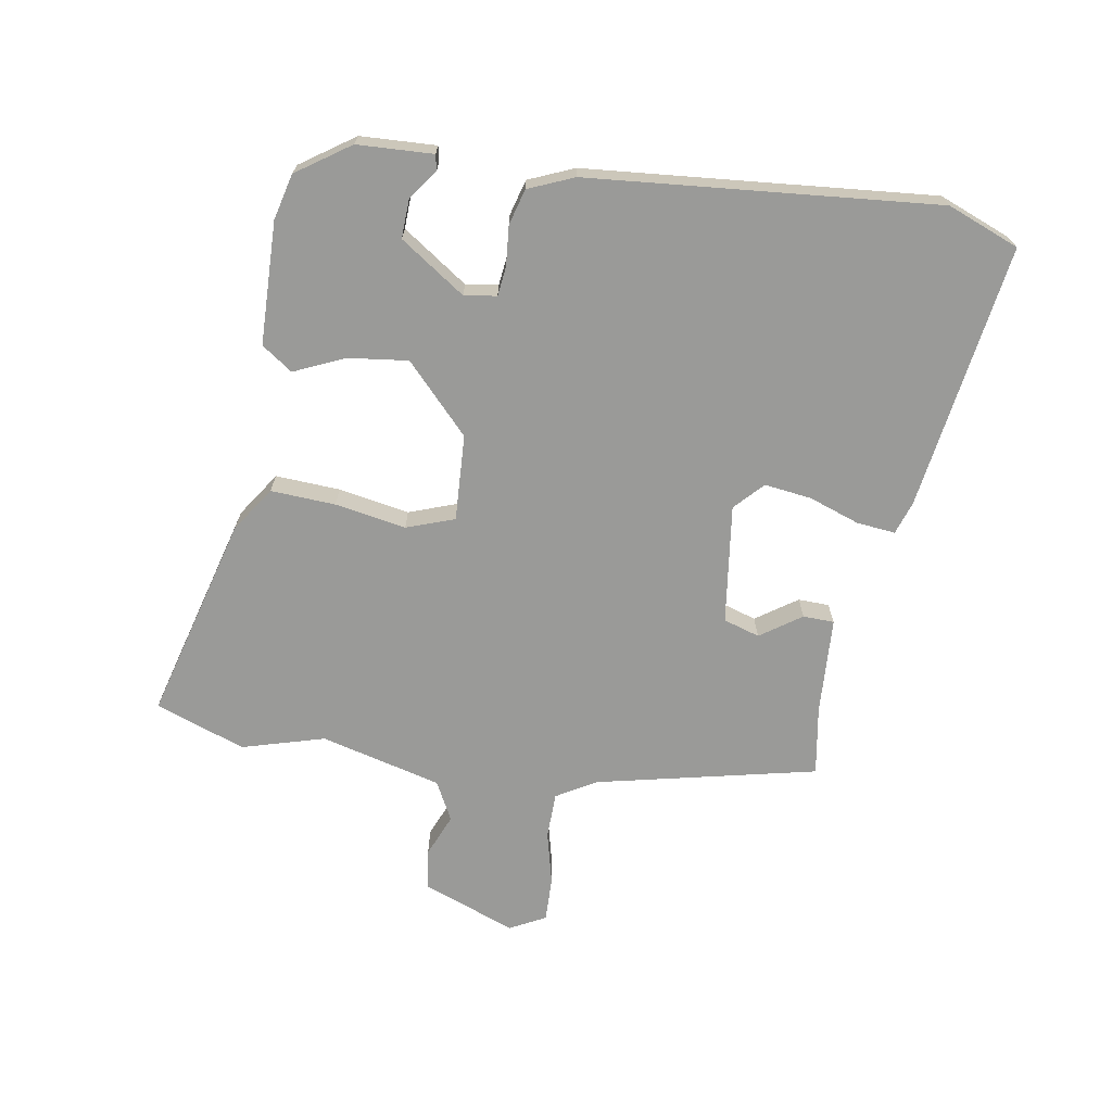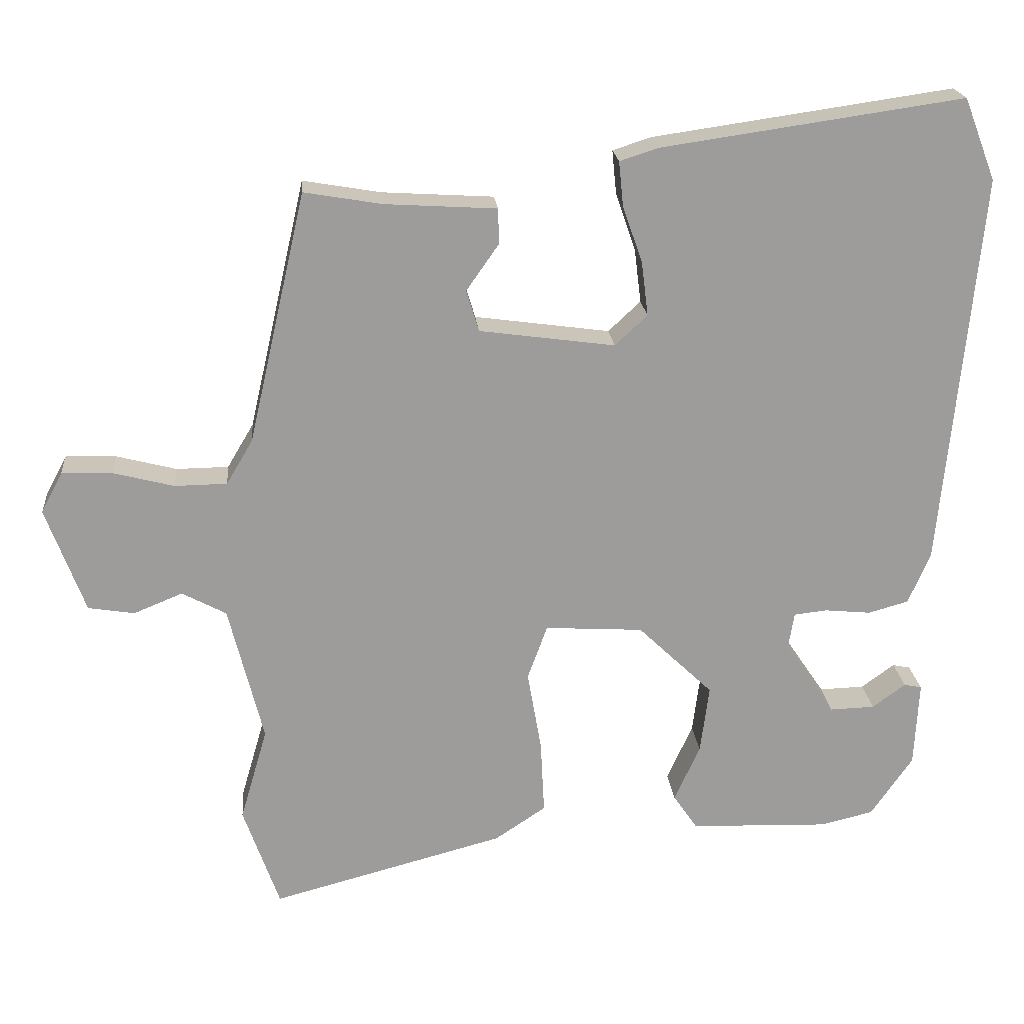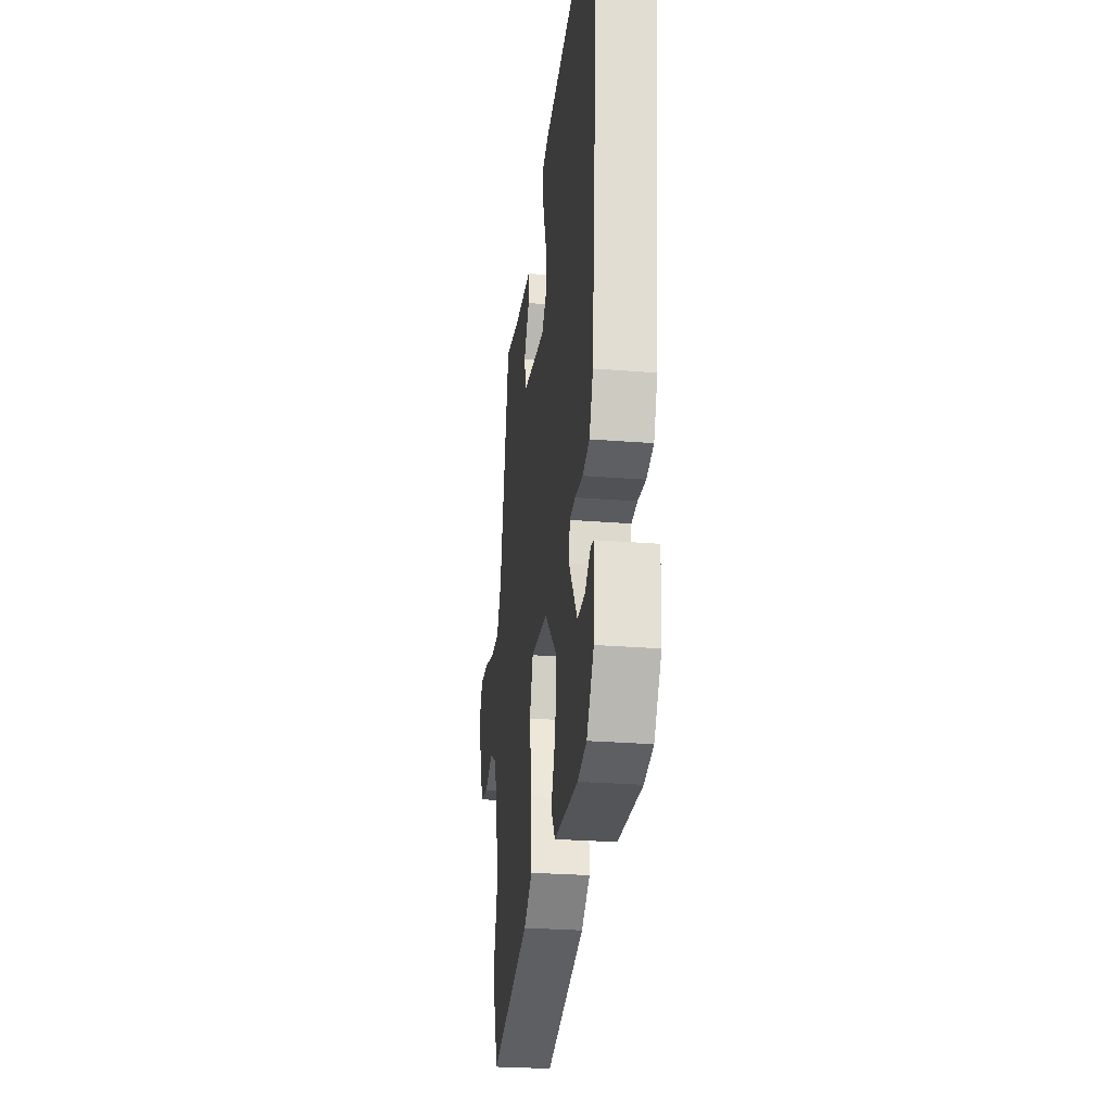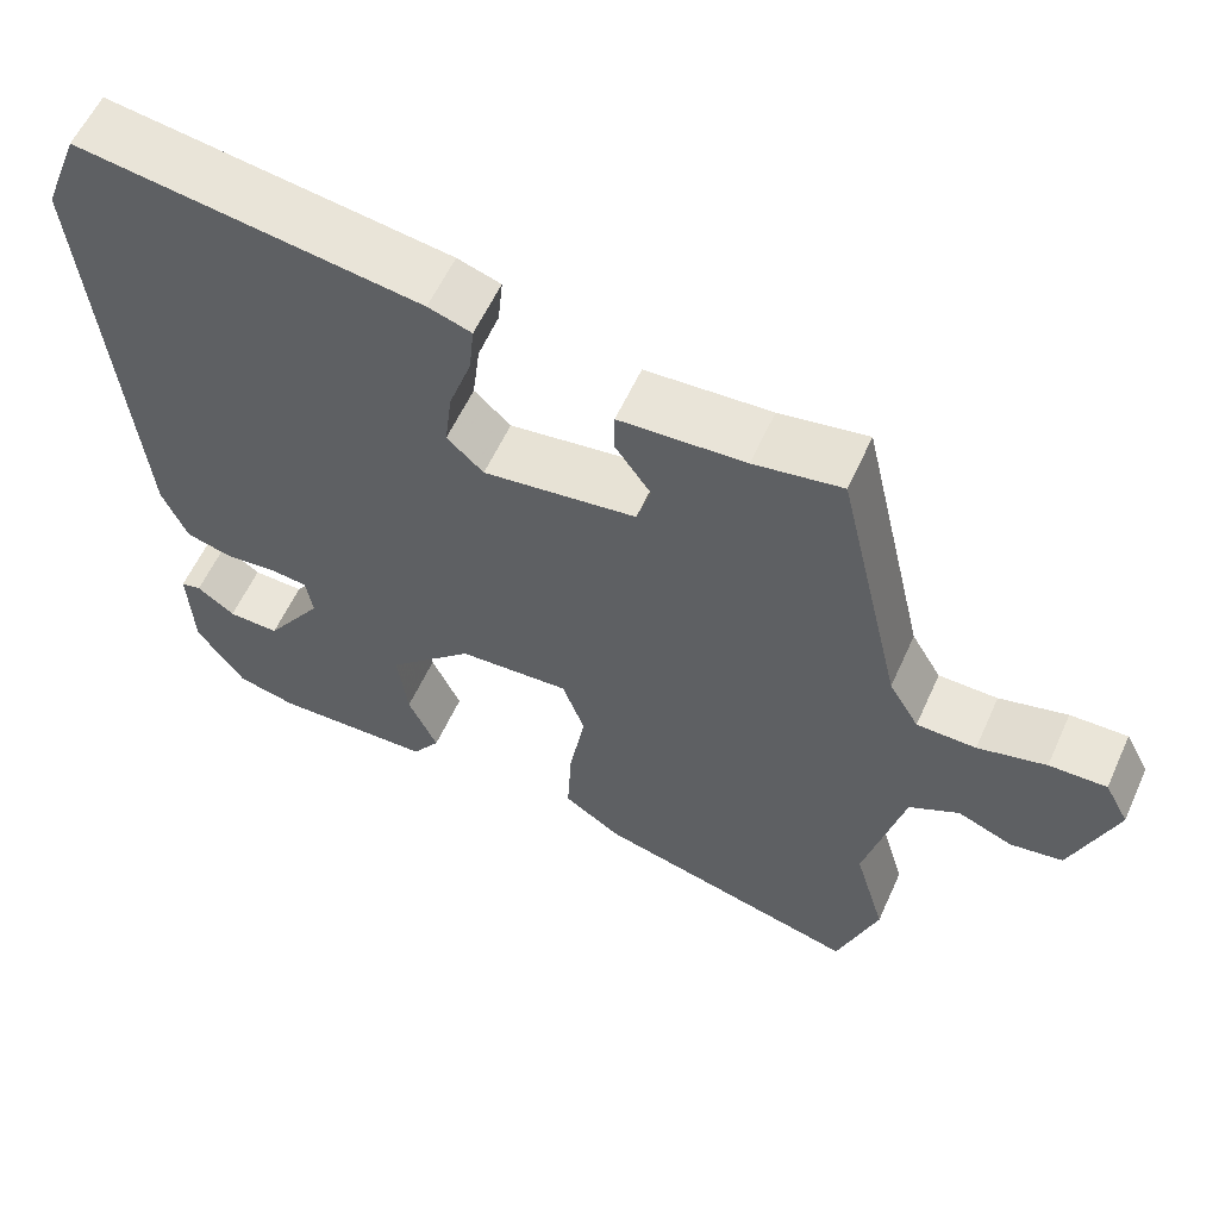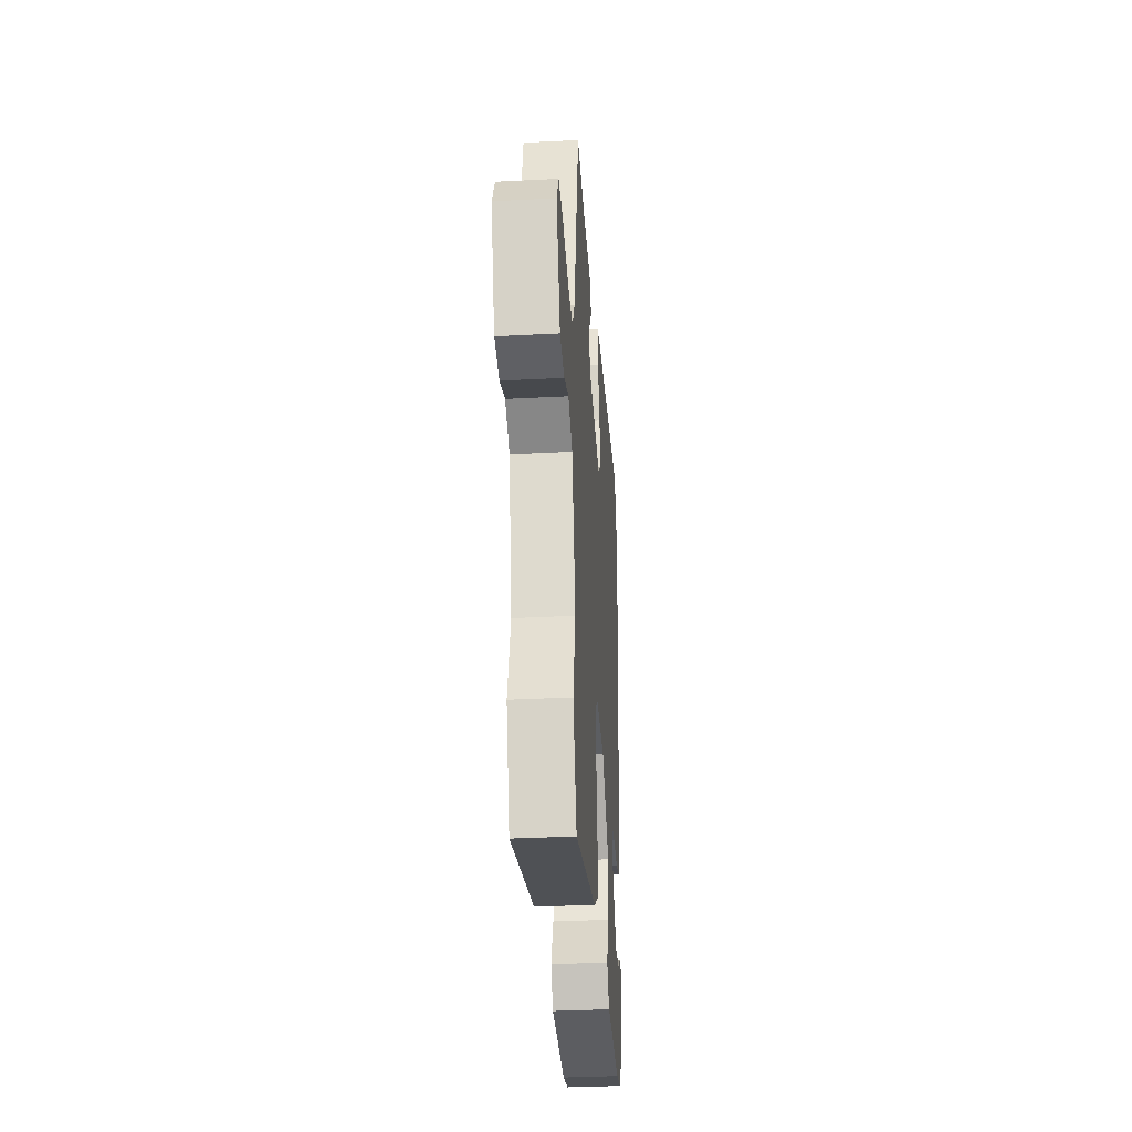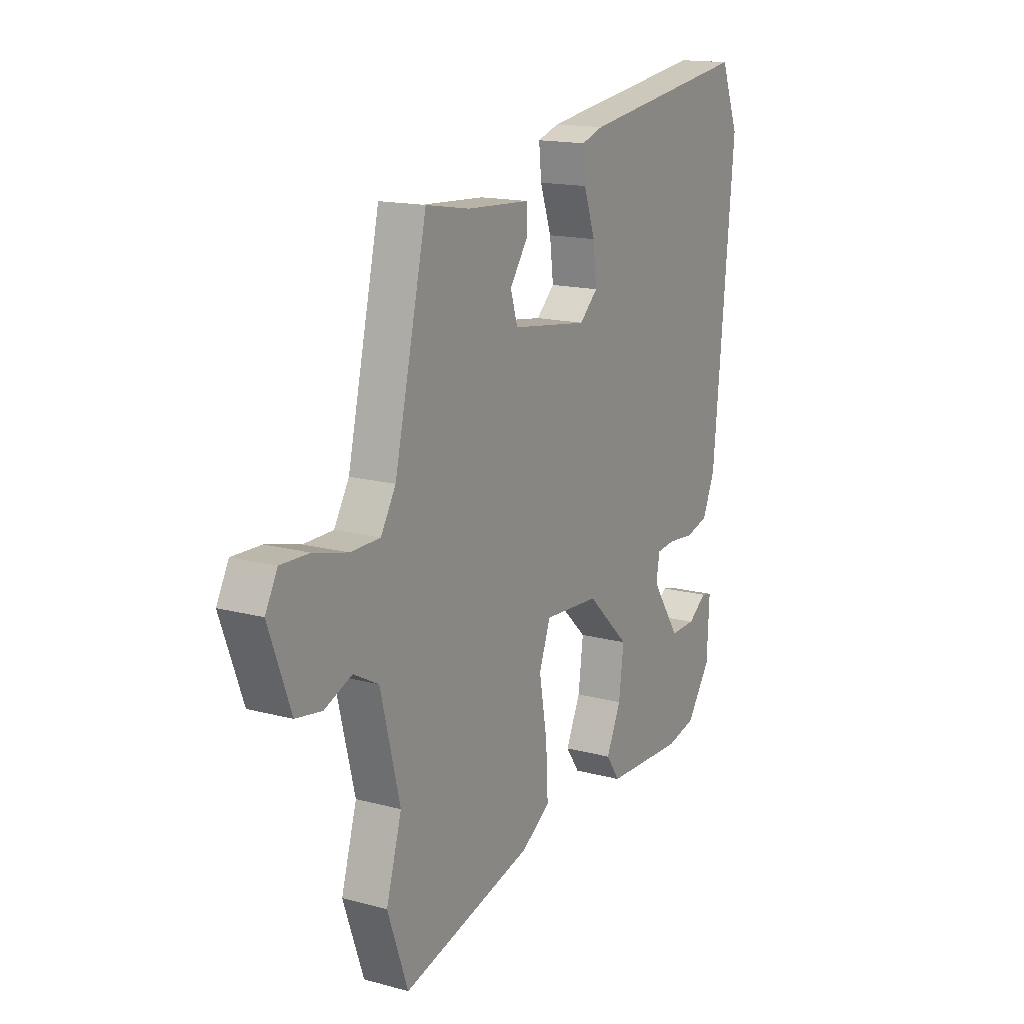
<metadata>
{"format":"obj","ext":"obj","renderer":"f3d","projection":"perspective","resolution":1024,"background":"white","views":[{"elev":-69.2,"azim":-99.8,"up":"+Y"},{"elev":20.4,"azim":174.9,"up":"+Z"},{"elev":-26.6,"azim":-97.2,"up":"+Z"},{"elev":58.3,"azim":24.2,"up":"+Z"},{"elev":-34.6,"azim":94.0,"up":"+Z"},{"elev":15.6,"azim":119.6,"up":"+Z"}]}
</metadata>
<code>
v -0.396 0.07 -0.473
v -0.453 0.07 -0.391
v -0.459 0.07 -0.274
v -0.435 0.07 -0.269
v -0.39 0.07 -0.302
v -0.329 0.07 -0.304
v -0.261 0.07 -0.203
v -0.269 0.07 -0.153
v -0.314 0.07 -0.148
v -0.376 0.07 -0.154
v -0.431 0.07 -0.139
v -0.461 0.07 -0.069
v -0.512 0.07 0.469
v -0.469 0.07 0.58
v -0.059 0.07 0.521
v -0.007 0.07 0.504
v -0.013 0.07 0.444
v -0.04 0.07 0.366
v -0.049 0.07 0.293
v -0.005 0.07 0.252
v 0.179 0.07 0.277
v 0.196 0.07 0.333
v 0.152 0.07 0.396
v 0.153 0.07 0.444
v 0.304 0.07 0.453
v 0.41 0.07 0.471
v 0.488 0.07 0.131
v 0.524 0.07 0.07
v 0.595 0.07 0.069
v 0.677 0.07 0.09
v 0.746 0.07 0.092
v 0.775 0.07 0.037
v 0.722 0.07 -0.106
v 0.659 0.07 -0.116
v 0.593 0.07 -0.089
v 0.533 0.07 -0.121
v 0.486 0.07 -0.308
v 0.523 0.07 -0.435
v 0.474 0.07 -0.574
v 0.157 0.07 -0.49
v 0.088 0.07 -0.444
v 0.093 0.07 -0.344
v 0.112 0.07 -0.234
v 0.085 0.07 -0.16
v -0.048 0.07 -0.168
v -0.15 0.07 -0.266
v -0.138 0.07 -0.359
v -0.103 0.07 -0.436
v -0.136 0.07 -0.484
v -0.325 0.07 -0.49
v -0.396 0 -0.473
v -0.453 0 -0.391
v -0.459 0 -0.274
v -0.435 0 -0.269
v -0.39 0 -0.302
v -0.329 0 -0.304
v -0.261 0 -0.203
v -0.269 0 -0.153
v -0.314 0 -0.148
v -0.376 0 -0.154
v -0.431 0 -0.139
v -0.461 0 -0.069
v -0.512 0 0.469
v -0.469 0 0.58
v -0.059 0 0.521
v -0.007 0 0.504
v -0.013 0 0.444
v -0.04 0 0.366
v -0.049 0 0.293
v -0.005 0 0.252
v 0.179 0 0.277
v 0.196 0 0.333
v 0.152 0 0.396
v 0.153 0 0.444
v 0.304 0 0.453
v 0.41 0 0.471
v 0.488 0 0.131
v 0.524 0 0.07
v 0.595 0 0.069
v 0.677 0 0.09
v 0.746 0 0.092
v 0.775 0 0.037
v 0.722 0 -0.106
v 0.659 0 -0.116
v 0.593 0 -0.089
v 0.533 0 -0.121
v 0.486 0 -0.308
v 0.523 0 -0.435
v 0.474 0 -0.574
v 0.157 0 -0.49
v 0.088 0 -0.444
v 0.093 0 -0.344
v 0.112 0 -0.234
v 0.085 0 -0.16
v -0.048 0 -0.168
v -0.15 0 -0.266
v -0.138 0 -0.359
v -0.103 0 -0.436
v -0.136 0 -0.484
v -0.325 0 -0.49
f 47 48 49 50
f 46 47 50 1
f 45 46 1 2
f 40 41 42 43
f 38 39 40 43
f 37 38 43 44
f 36 37 44
f 35 36 44 45
f 33 34 35
f 32 33 35
f 29 30 31 32
f 28 29 32 35
f 27 28 35 45
f 25 26 27 45
f 22 23 24 25
f 21 22 25
f 15 16 17 18
f 15 18 19
f 14 15 19
f 13 14 19 20
f 9 10 11 12
f 8 9 12 13
f 2 3 4 5
f 2 5 6
f 45 2 6
f 21 25 45
f 20 21 45
f 8 13 20 45
f 7 8 45
f 6 7 45
f 100 99 98 97
f 51 100 97 96
f 52 51 96 95
f 93 92 91 90
f 93 90 89 88
f 94 93 88 87
f 94 87 86
f 95 94 86 85
f 85 84 83
f 85 83 82
f 82 81 80 79
f 85 82 79 78
f 95 85 78 77
f 95 77 76 75
f 75 74 73 72
f 75 72 71
f 68 67 66 65
f 69 68 65
f 69 65 64
f 70 69 64 63
f 62 61 60 59
f 63 62 59 58
f 55 54 53 52
f 56 55 52
f 56 52 95
f 95 75 71
f 95 71 70
f 95 70 63 58
f 95 58 57
f 95 57 56
f 1 51 52 2
f 2 52 53 3
f 3 53 54 4
f 4 54 55 5
f 5 55 56 6
f 6 56 57 7
f 7 57 58 8
f 8 58 59 9
f 9 59 60 10
f 10 60 61 11
f 11 61 62 12
f 12 62 63 13
f 13 63 64 14
f 14 64 65 15
f 15 65 66 16
f 16 66 67 17
f 17 67 68 18
f 18 68 69 19
f 19 69 70 20
f 20 70 71 21
f 21 71 72 22
f 22 72 73 23
f 23 73 74 24
f 24 74 75 25
f 25 75 76 26
f 26 76 77 27
f 27 77 78 28
f 28 78 79 29
f 29 79 80 30
f 30 80 81 31
f 31 81 82 32
f 32 82 83 33
f 33 83 84 34
f 34 84 85 35
f 35 85 86 36
f 36 86 87 37
f 37 87 88 38
f 38 88 89 39
f 39 89 90 40
f 40 90 91 41
f 41 91 92 42
f 42 92 93 43
f 43 93 94 44
f 44 94 95 45
f 45 95 96 46
f 46 96 97 47
f 47 97 98 48
f 48 98 99 49
f 49 99 100 50
f 50 100 51 1

</code>
